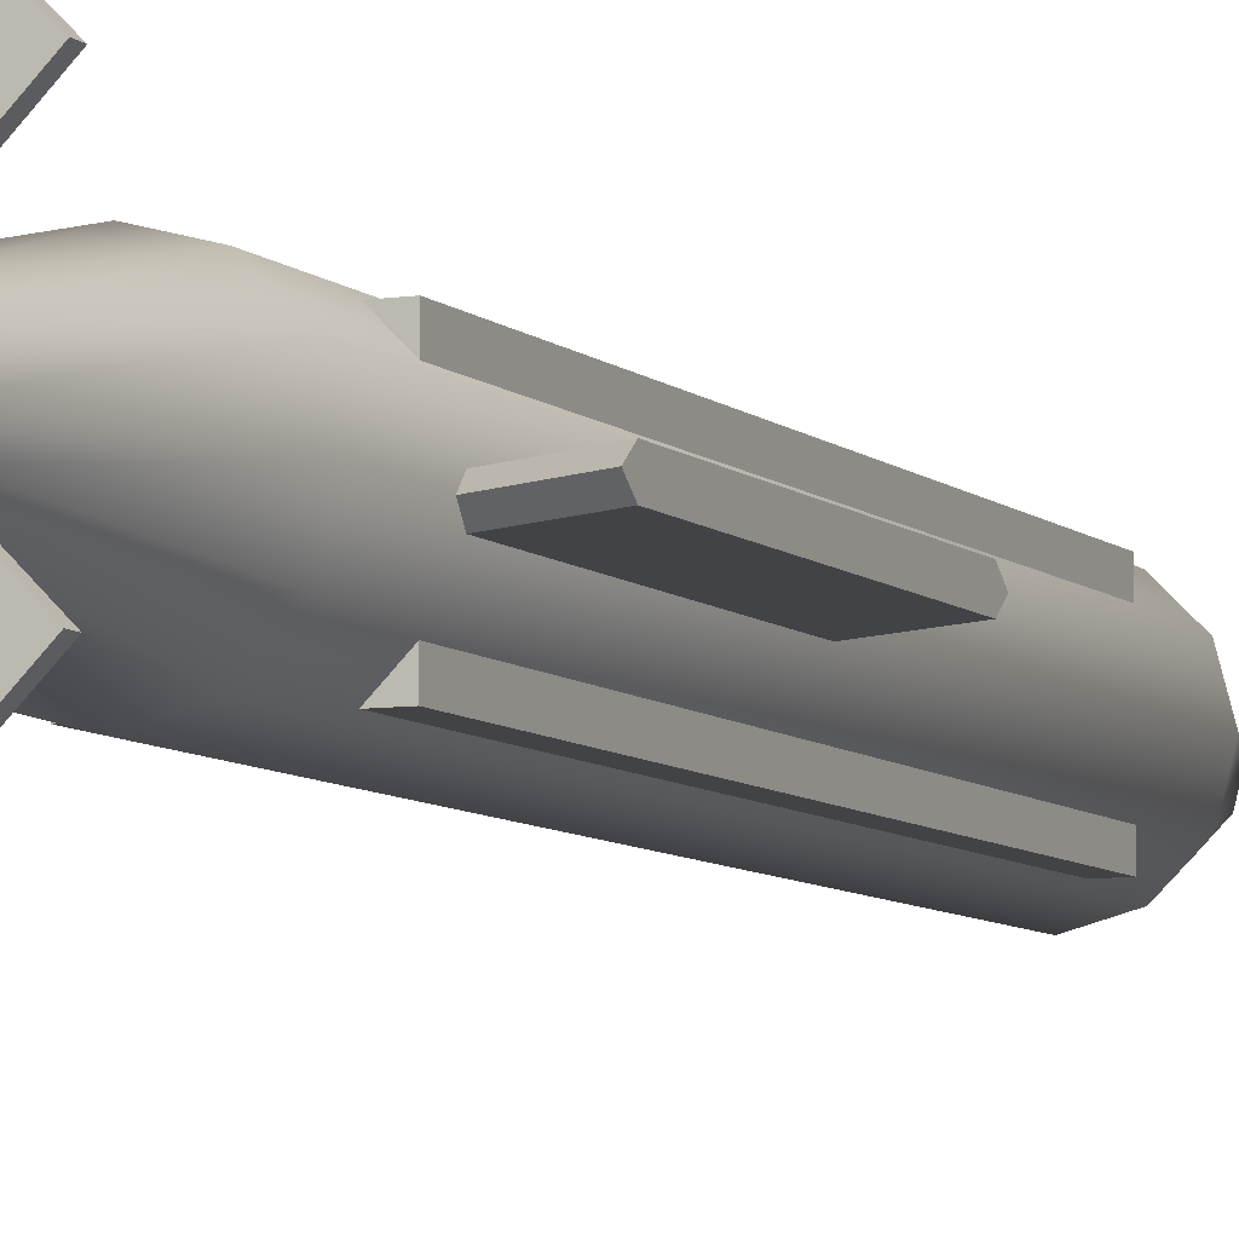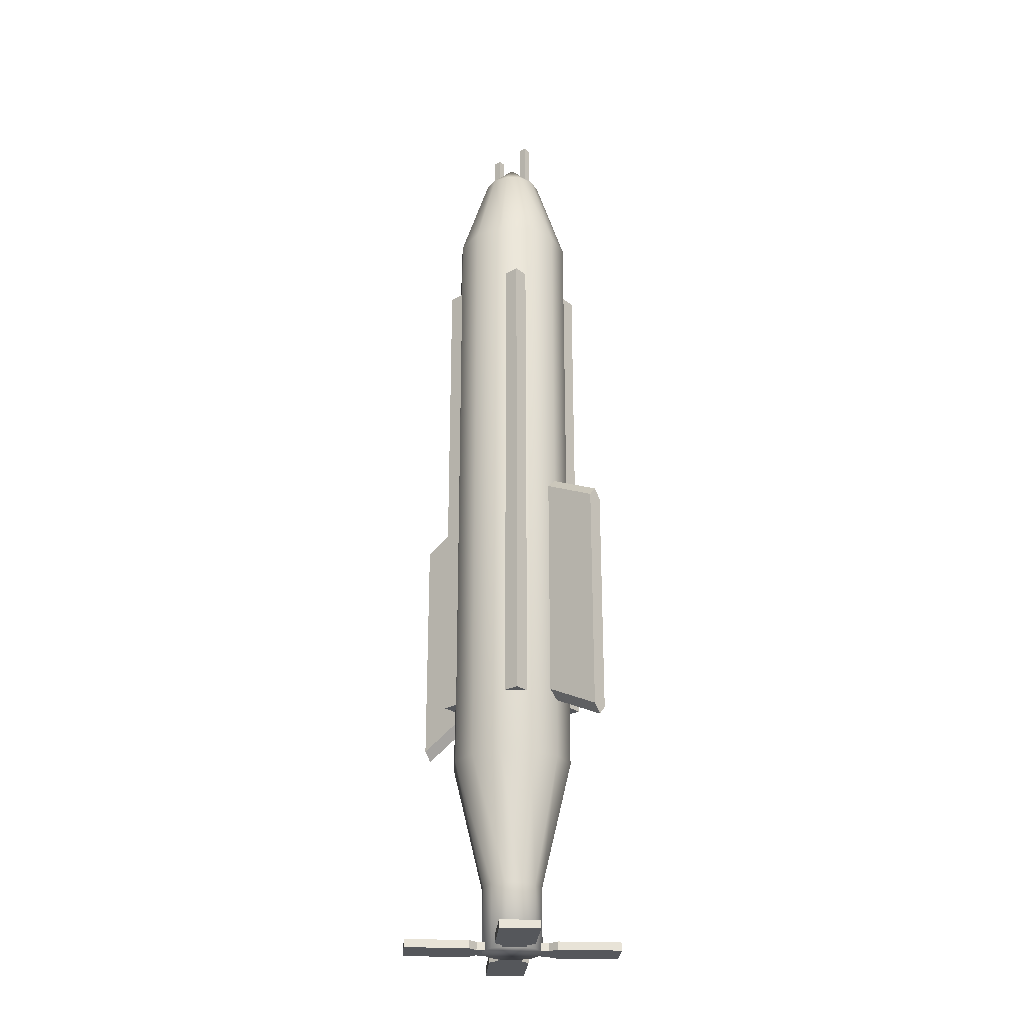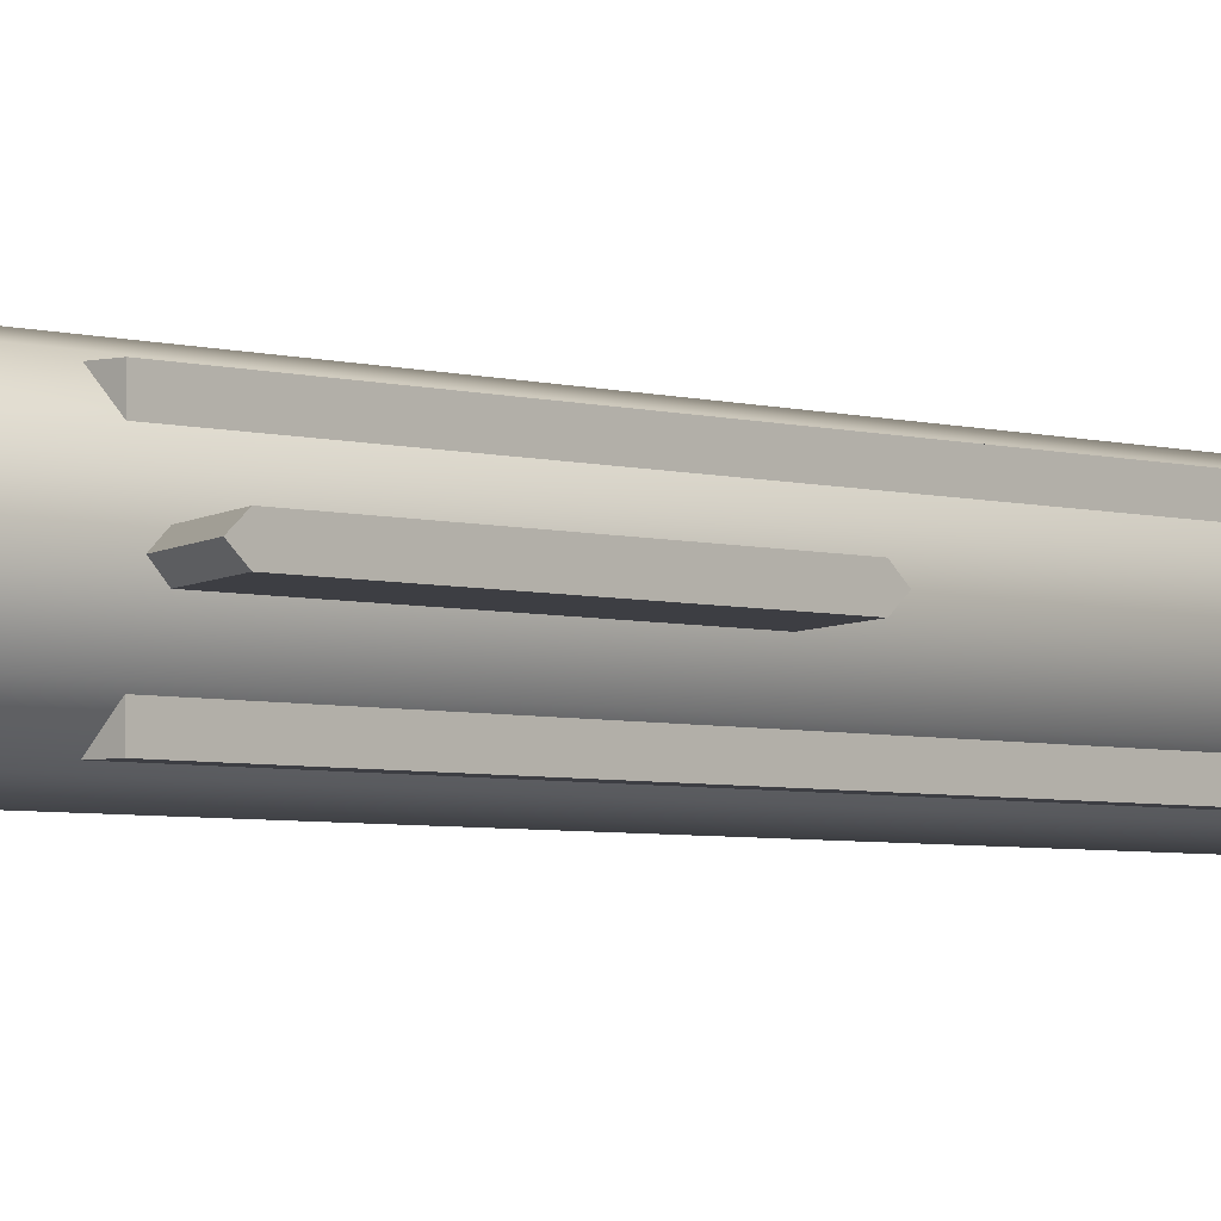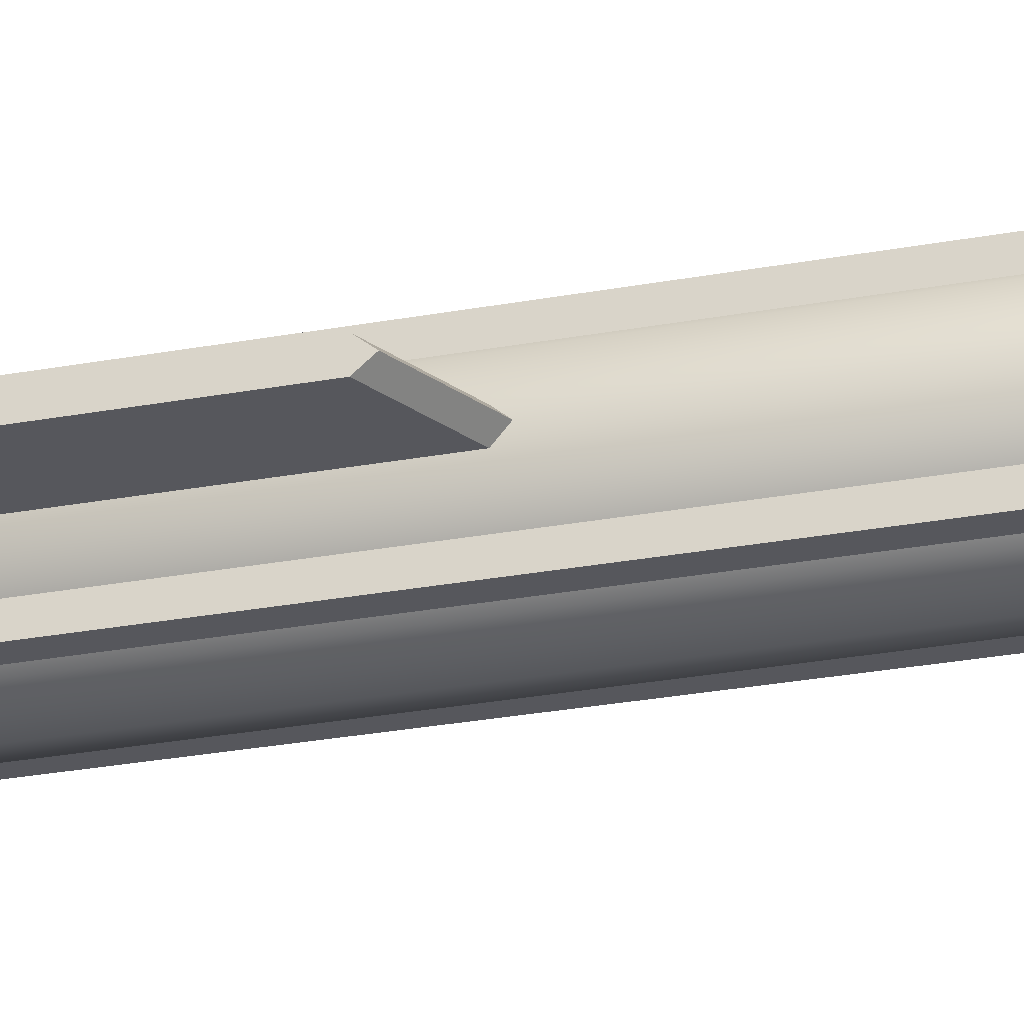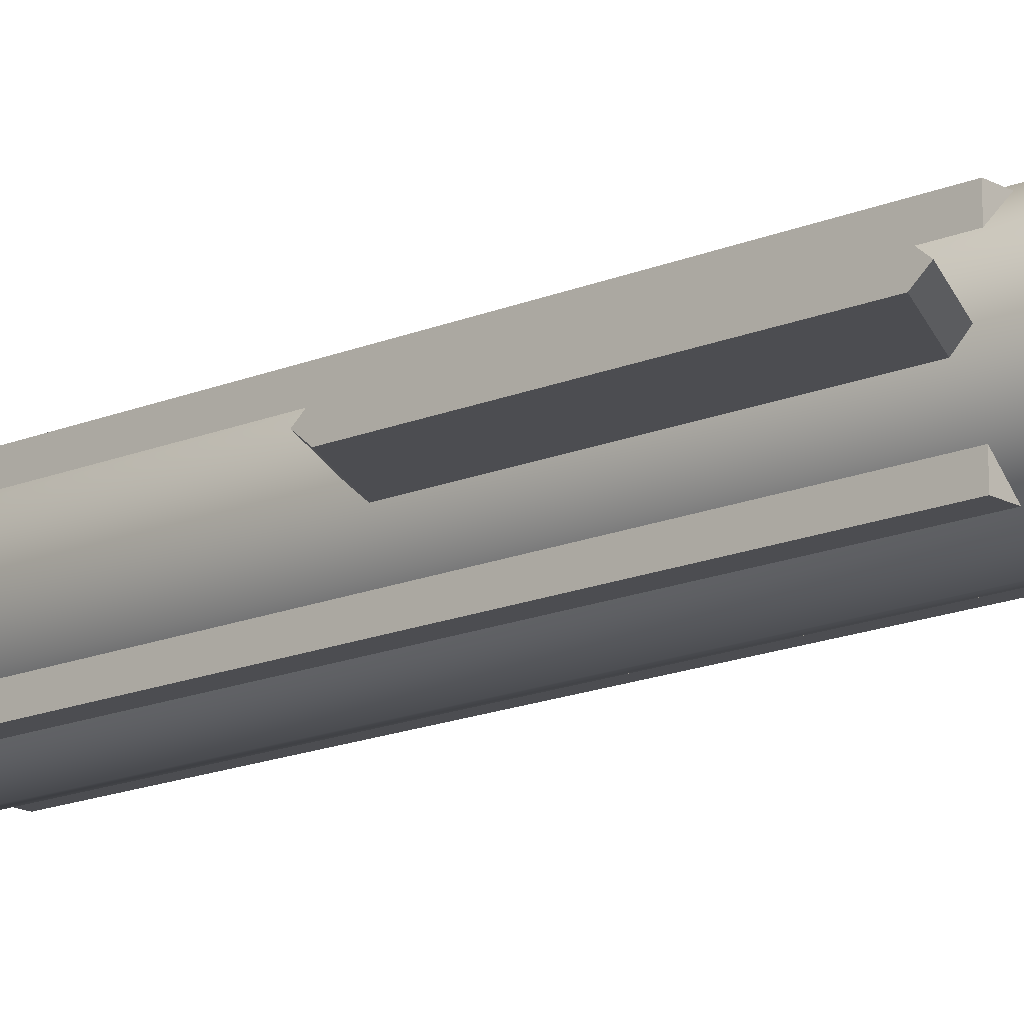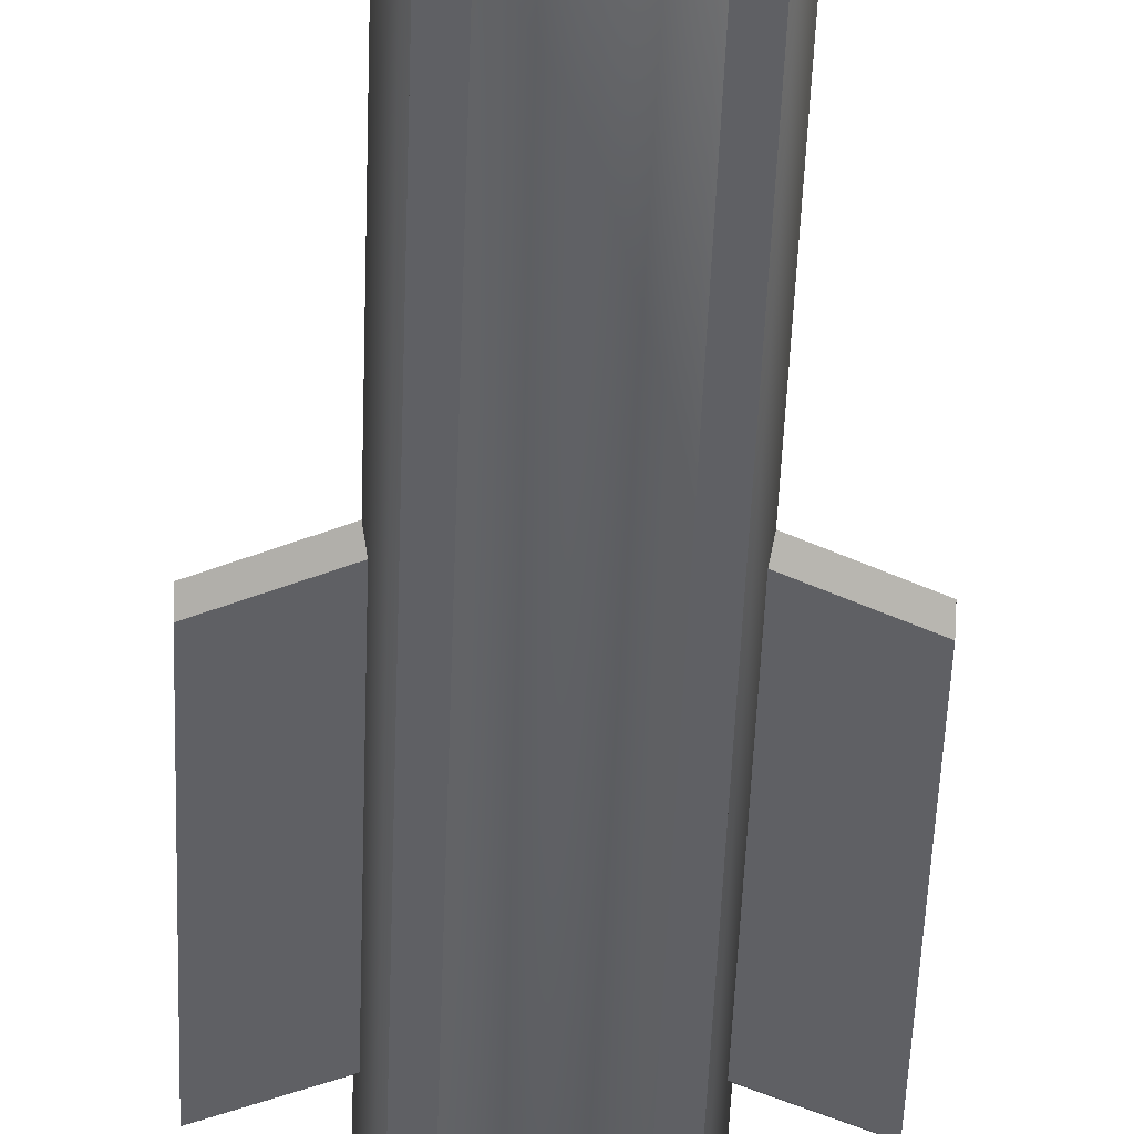
<metadata>
{"format":"obj","ext":"obj","renderer":"f3d","projection":"perspective","resolution":1024,"background":"white","views":[{"elev":-7.1,"azim":-156.2,"up":"+Y"},{"elev":-26.4,"azim":40.9,"up":"+Z"},{"elev":-3.7,"azim":-137.5,"up":"+Y"},{"elev":-27.5,"azim":-74.0,"up":"+Y"},{"elev":-16.1,"azim":131.3,"up":"+Y"},{"elev":-44.5,"azim":-1.9,"up":"+Y"}]}
</metadata>
<code>
o Cube.003_Cube.005
v 0.3924 -0.3924 -1.5
v 0.3924 -0.3924 2.5
v 0.2674 -0.3924 -1.5
v 0.2674 -0.3924 2.5
v 0.3924 -0.2674 -1.5
v 0.3924 -0.2674 2.5
v 0.2674 -0.2674 -1.5
v 0.2674 -0.2674 2.5
v -0.3924 -0.3924 -1.5
v -0.3924 -0.3924 2.5
v -0.3924 -0.2674 -1.5
v -0.3924 -0.2674 2.5
v -0.2674 -0.3924 -1.5
v -0.2674 -0.3924 2.5
v -0.2674 -0.2674 -1.5
v -0.2674 -0.2674 2.5
v -0.3924 0.3924 -1.5
v -0.3924 0.3924 2.5
v -0.2674 0.3924 -1.5
v -0.2674 0.3924 2.5
v -0.3924 0.2674 -1.5
v -0.3924 0.2674 2.5
v -0.2674 0.2674 -1.5
v -0.2674 0.2674 2.5
v 0.3924 0.3924 -1.5
v 0.3924 0.3924 2.5
v 0.3924 0.2674 -1.5
v 0.3924 0.2674 2.5
v 0.2674 0.3924 -1.5
v 0.2674 0.3924 2.5
v 0.2674 0.2674 -1.5
v 0.2674 0.2674 2.5
v 0.221 -0.08839 -3.5
v 0.221 -0.08839 -3.438
v 0.2652 -0.1326 -3.5
v 0.2652 -0.1326 -3.438
v 0.08839 -0.221 -3.5
v 0.08839 -0.221 -3.438
v 0.1326 -0.2652 -3.5
v 0.1326 -0.2652 -3.438
v 0.3536 -0.1326 -3.438
v 0.3536 -0.1326 -3.5
v 0.1326 -0.3536 -3.5
v 0.1326 -0.3536 -3.438
v 0.7071 -0.4861 -3.438
v 0.7071 -0.4861 -3.5
v 0.4861 -0.7071 -3.5
v 0.4861 -0.7071 -3.438
v -0.08839 -0.221 -3.5
v -0.08839 -0.221 -3.438
v -0.1326 -0.2652 -3.5
v -0.1326 -0.2652 -3.438
v -0.221 -0.08839 -3.5
v -0.221 -0.08839 -3.438
v -0.2652 -0.1326 -3.5
v -0.2652 -0.1326 -3.438
v -0.1326 -0.3536 -3.438
v -0.1326 -0.3536 -3.5
v -0.3536 -0.1326 -3.5
v -0.3536 -0.1326 -3.438
v -0.4861 -0.7071 -3.438
v -0.4861 -0.7071 -3.5
v -0.7071 -0.4861 -3.5
v -0.7071 -0.4861 -3.438
v -0.221 0.08839 -3.5
v -0.221 0.08839 -3.438
v -0.2652 0.1326 -3.5
v -0.2652 0.1326 -3.438
v -0.08839 0.221 -3.5
v -0.08839 0.221 -3.438
v -0.1326 0.2652 -3.5
v -0.1326 0.2652 -3.438
v -0.3536 0.1326 -3.438
v -0.3536 0.1326 -3.5
v -0.1326 0.3536 -3.5
v -0.1326 0.3536 -3.438
v -0.7071 0.4861 -3.438
v -0.7071 0.4861 -3.5
v -0.4861 0.7071 -3.5
v -0.4861 0.7071 -3.438
v 0.08839 0.221 -3.5
v 0.08839 0.221 -3.438
v 0.1326 0.2652 -3.5
v 0.1326 0.2652 -3.438
v 0.221 0.08839 -3.5
v 0.221 0.08839 -3.438
v 0.2652 0.1326 -3.5
v 0.2652 0.1326 -3.438
v 0.1326 0.3536 -3.438
v 0.1326 0.3536 -3.5
v 0.3536 0.1326 -3.5
v 0.3536 0.1326 -3.438
v 0.4861 0.7071 -3.438
v 0.4861 0.7071 -3.5
v 0.7071 0.4861 -3.5
v 0.7071 0.4861 -3.438
v 0.4205 -0.0625 -1.425
v 0.4205 0.0625 -1.425
v 0.4205 0 -1.5
v 0.9205 -0.0625 -1.675
v 0.9205 0 -1.75
v 0.9205 0.0625 -1.675
v 0.4205 -0.0625 0.4249
v 0.4205 -0 0.5
v 0.4205 0.0625 0.4249
v 0.9205 -0.0625 0.1749
v 0.9205 0.0625 0.1749
v 0.9205 -0 0.25
v -0.4205 -0.0625 -1.425
v -0.4205 0.0625 -1.425
v -0.4205 0 -1.5
v -0.9205 -0.0625 -1.675
v -0.9205 0 -1.75
v -0.9205 0.0625 -1.675
v -0.4205 -0.0625 0.4249
v -0.4205 -0 0.5
v -0.4205 0.0625 0.4249
v -0.9205 -0.0625 0.1749
v -0.9205 0.0625 0.1749
v -0.9205 -0 0.25
v -0.1869 -0.03125 3.781
v -0.1869 -0.03125 4.156
v -0.1869 0.03125 3.781
v -0.1869 0.03125 4.156
v -0.1244 -0.03125 3.781
v -0.1244 -0.03125 4.156
v -0.1244 0.03125 3.781
v -0.1244 0.03125 4.156
v 0.1869 -0.03125 3.781
v 0.1869 -0.03125 4.156
v 0.1869 0.03125 3.781
v 0.1869 0.03125 4.156
v 0.1244 -0.03125 3.781
v 0.1244 -0.03125 4.156
v 0.1244 0.03125 3.781
v 0.1244 0.03125 4.156
v -0 0.483 -2
v -0 0.483 3
v 0.2415 0.4183 -2
v 0.2415 0.4183 3
v 0.4183 0.2415 -2
v 0.4183 0.2415 3
v 0.483 0 -2
v 0.483 -0 3
v 0.4183 -0.2415 -2
v 0.4183 -0.2415 3
v 0.2415 -0.4183 -2
v 0.2415 -0.4183 3
v 0 -0.483 -2
v 0 -0.483 3
v -0.2415 -0.4183 -2
v -0.2415 -0.4183 3
v -0.4183 -0.2415 -2
v -0.4183 -0.2415 3
v -0.483 -0 -2
v -0.483 -0 3
v -0.4183 0.2415 -2
v -0.4183 0.2415 3
v -0.2415 0.4183 -2
v -0.2415 0.4183 3
v 0 0.2415 -3
v 0.1207 0.2091 -3
v 0.2091 0.1207 -3
v 0.2415 0 -3
v 0.2091 -0.1207 -3
v 0.1207 -0.2091 -3
v 0 -0.2415 -3
v -0.1207 -0.2091 -3
v -0.2091 -0.1207 -3
v -0.2415 -0 -3
v -0.2091 0.1207 -3
v -0.1207 0.2091 -3
v 0 0.2415 -3.5
v 0.1207 0.2091 -3.5
v 0.2091 0.1207 -3.5
v 0.2415 0 -3.5
v 0.2091 -0.1207 -3.5
v 0.1207 -0.2091 -3.5
v 0 -0.2415 -3.5
v -0.1207 -0.2091 -3.5
v -0.2091 -0.1207 -3.5
v -0.2415 -0 -3.5
v -0.2091 0.1207 -3.5
v -0.1207 0.2091 -3.5
v 0.1207 0.2091 3.75
v -0 0.2415 3.75
v 0.2091 0.1207 3.75
v 0.2415 -0 3.75
v 0.2091 -0.1207 3.75
v 0.1207 -0.2091 3.75
v 0 -0.2415 3.75
v -0.1207 -0.2091 3.75
v -0.2091 -0.1207 3.75
v -0.2415 -0 3.75
v -0.2091 0.1207 3.75
v -0.1207 0.2091 3.75
v 0 -0 4
f 2 3 1
f 6 1 5
f 7 1 3
f 4 6 8
f 10 11 9
f 14 9 13
f 15 9 11
f 12 14 16
f 18 19 17
f 22 17 21
f 23 17 19
f 20 22 24
f 26 27 25
f 29 26 25
f 31 25 27
f 28 30 32
f 34 35 33
f 39 44 40
f 40 37 39
f 39 33 35
f 40 34 38
f 43 48 44
f 35 43 39
f 40 41 36
f 36 42 35
f 45 47 46
f 42 47 43
f 44 45 41
f 41 46 42
f 50 51 49
f 55 60 56
f 56 53 55
f 55 49 51
f 56 50 54
f 59 64 60
f 51 59 55
f 56 57 52
f 52 58 51
f 61 63 62
f 59 62 63
f 60 61 57
f 57 62 58
f 66 67 65
f 72 75 76
f 71 70 69
f 71 65 67
f 68 70 72
f 75 80 76
f 67 75 71
f 72 73 68
f 68 74 67
f 77 79 78
f 74 79 75
f 76 77 73
f 74 77 78
f 82 83 81
f 87 92 88
f 88 85 87
f 87 81 83
f 88 82 86
f 91 96 92
f 83 91 87
f 88 89 84
f 83 89 90
f 93 95 94
f 90 95 91
f 92 93 89
f 90 93 94
f 106 100 102
f 98 107 102
f 106 97 100
f 99 102 101
f 99 100 97
f 108 105 104
f 108 103 106
f 114 118 119
f 110 119 117
f 109 118 112
f 114 111 113
f 111 112 113
f 117 120 116
f 120 115 116
f 122 123 121
f 124 127 123
f 128 125 127
f 126 121 125
f 124 126 128
f 131 130 129
f 135 132 131
f 133 136 135
f 129 134 133
f 134 132 136
f 2 4 3
f 6 2 1
f 7 5 1
f 4 2 6
f 10 12 11
f 14 10 9
f 15 13 9
f 12 10 14
f 18 20 19
f 22 18 17
f 23 21 17
f 20 18 22
f 26 28 27
f 29 30 26
f 31 29 25
f 28 26 30
f 34 36 35
f 39 43 44
f 40 38 37
f 39 37 33
f 40 36 34
f 43 47 48
f 35 42 43
f 40 44 41
f 36 41 42
f 45 48 47
f 42 46 47
f 44 48 45
f 41 45 46
f 50 52 51
f 55 59 60
f 56 54 53
f 55 53 49
f 56 52 50
f 59 63 64
f 51 58 59
f 56 60 57
f 52 57 58
f 61 64 63
f 59 58 62
f 60 64 61
f 57 61 62
f 66 68 67
f 72 71 75
f 71 72 70
f 71 69 65
f 68 66 70
f 75 79 80
f 67 74 75
f 72 76 73
f 68 73 74
f 77 80 79
f 74 78 79
f 76 80 77
f 74 73 77
f 82 84 83
f 87 91 92
f 88 86 85
f 87 85 81
f 88 84 82
f 91 95 96
f 83 90 91
f 88 92 89
f 83 84 89
f 93 96 95
f 90 94 95
f 92 96 93
f 90 89 93
f 100 101 102
f 102 107 106
f 107 108 106
f 98 105 107
f 106 103 97
f 99 98 102
f 99 101 100
f 108 107 105
f 108 104 103
f 114 113 112
f 112 118 114
f 118 120 119
f 110 114 119
f 109 115 118
f 114 110 111
f 111 109 112
f 117 119 120
f 120 118 115
f 122 124 123
f 124 128 127
f 128 126 125
f 126 122 121
f 124 122 126
f 131 132 130
f 135 136 132
f 133 134 136
f 129 130 134
f 134 130 132
f 138 139 137
f 140 141 139
f 142 143 141
f 144 145 143
f 146 147 145
f 148 149 147
f 150 151 149
f 152 153 151
f 154 155 153
f 156 157 155
f 144 189 146
f 158 159 157
f 160 137 159
f 141 162 139
f 164 175 163
f 157 170 155
f 155 169 153
f 153 168 151
f 151 167 149
f 149 166 147
f 147 165 145
f 145 164 143
f 137 172 159
f 139 161 137
f 143 163 141
f 159 171 157
f 176 180 184
f 171 182 170
f 168 179 167
f 165 176 164
f 172 183 171
f 162 173 161
f 169 180 168
f 166 177 165
f 161 184 172
f 163 174 162
f 170 181 169
f 167 178 166
f 191 190 197
f 160 186 138
f 138 185 140
f 142 188 144
f 158 196 160
f 140 187 142
f 156 195 158
f 156 193 194
f 152 193 154
f 150 192 152
f 148 191 150
f 146 190 148
f 188 187 197
f 195 194 197
f 192 191 197
f 189 188 197
f 196 195 197
f 185 186 197
f 193 192 197
f 190 189 197
f 186 196 197
f 187 185 197
f 194 193 197
f 138 140 139
f 140 142 141
f 142 144 143
f 144 146 145
f 146 148 147
f 148 150 149
f 150 152 151
f 152 154 153
f 154 156 155
f 156 158 157
f 144 188 189
f 158 160 159
f 160 138 137
f 141 163 162
f 164 176 175
f 157 171 170
f 155 170 169
f 153 169 168
f 151 168 167
f 149 167 166
f 147 166 165
f 145 165 164
f 137 161 172
f 139 162 161
f 143 164 163
f 159 172 171
f 184 173 176
f 173 174 176
f 174 175 176
f 176 177 178
f 178 179 176
f 179 180 176
f 180 181 182
f 182 183 184
f 180 182 184
f 171 183 182
f 168 180 179
f 165 177 176
f 172 184 183
f 162 174 173
f 169 181 180
f 166 178 177
f 161 173 184
f 163 175 174
f 170 182 181
f 167 179 178
f 160 196 186
f 138 186 185
f 142 187 188
f 158 195 196
f 140 185 187
f 156 194 195
f 156 154 193
f 152 192 193
f 150 191 192
f 148 190 191
f 146 189 190

</code>
